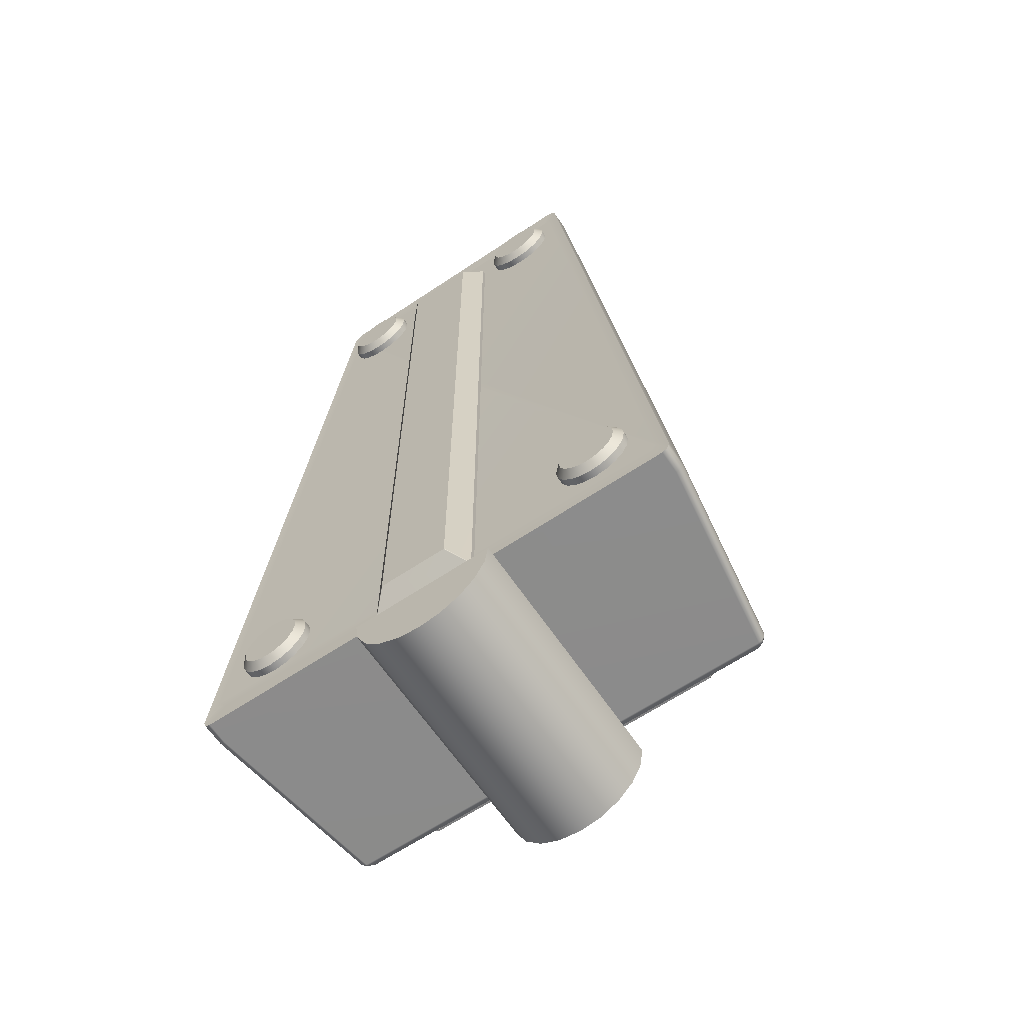
<metadata>
{"format":"obj","ext":"obj","renderer":"f3d","projection":"perspective","resolution":1024,"background":"white","views":[{"elev":-64.1,"azim":-146.0,"up":"+Z"}]}
</metadata>
<code>
g default
v -23.08 26.48 -53.35
v -23.9 26.48 -54.97
v -25.18 26.48 -56.25
v -26.8 26.48 -57.08
v -28.59 26.48 -57.36
v -30.39 26.48 -57.08
v -32 26.48 -56.25
v -33.29 26.48 -54.97
v -34.11 26.48 -53.35
v -34.39 26.48 -51.56
v -34.11 26.48 -49.77
v -33.29 26.48 -48.15
v -32 26.48 -46.87
v -30.39 26.48 -46.05
v -28.59 26.48 -45.76
v -26.8 26.48 -46.05
v -25.18 26.48 -46.87
v -23.9 26.48 -48.15
v -23.08 26.48 -49.77
v -22.79 26.48 -51.56
v -28.59 26.48 -51.56
v -28.59 28.72 -51.56
v -23.08 27.6 -53.35
v -24.16 28.72 -53
v -23.9 27.6 -54.97
v -24.82 28.72 -54.3
v -25.18 27.6 -56.25
v -25.85 28.72 -55.34
v -26.8 27.6 -57.08
v -27.15 28.72 -56
v -28.59 27.6 -57.36
v -28.59 28.72 -56.23
v -30.39 27.6 -57.08
v -30.04 28.72 -56
v -32 27.6 -56.25
v -31.34 28.72 -55.34
v -33.29 27.6 -54.97
v -32.37 28.72 -54.3
v -34.11 27.6 -53.35
v -33.03 28.72 -53
v -34.39 27.6 -51.56
v -33.26 28.72 -51.56
v -34.11 27.6 -49.77
v -33.03 28.72 -50.12
v -33.29 27.6 -48.15
v -32.37 28.72 -48.82
v -32 27.6 -46.87
v -31.34 28.72 -47.79
v -30.39 27.6 -46.05
v -30.04 28.72 -47.12
v -28.59 27.6 -45.76
v -28.59 28.72 -46.89
v -26.8 27.6 -46.05
v -27.15 28.72 -47.12
v -25.18 27.6 -46.87
v -25.85 28.72 -47.79
v -23.9 27.6 -48.15
v -24.82 28.72 -48.82
v -23.08 27.6 -49.77
v -24.16 28.72 -50.12
v -22.79 27.6 -51.56
v -23.93 28.72 -51.56
v 22.76 26.46 71.08
v 22.15 26.46 71.48
v 23.91 26.57 75.01
v 23.26 26.57 75.25
v 23.49 26.46 69.43
v 23.09 26.46 70.52
v 24.37 26.57 74.6
v 24.76 26.57 73.84
v 23.9 22.82 75
v 23.25 22.82 75.25
v 24.4 22.82 74.57
v 24.76 22.82 73.87
v 20.52 5.167 56.11
v 21.17 5.264 55.89
v 21.27 5.63 56.5
v 20.63 5.532 56.7
v 22.13 6.007 55.51
v 21.77 5.809 56.15
v 21.64 5.453 55.54
v 21.91 5.277 53.82
v -23.05 26.46 70.52
v -23.46 26.46 69.43
v -24.33 26.57 74.6
v -24.72 26.57 73.84
v -22.12 26.46 71.48
v -22.72 26.46 71.08
v -23.87 26.57 75.01
v -23.22 26.57 75.25
v -24.36 22.82 74.57
v -24.72 22.82 73.87
v -23.86 22.82 75
v -23.21 22.82 75.25
v -21.87 5.277 53.82
v -21.61 5.463 55.54
v -21.73 5.811 56.14
v -22.09 6.007 55.51
v -20.46 5.178 56.12
v -20.57 5.546 56.71
v -21.22 5.65 56.51
v -21.12 5.27 55.9
v -37.64 26.46 -58.92
v -36.97 26.46 -59.16
v -39.94 26.57 -62.43
v -39.31 26.57 -62.71
v -38.32 26.46 -57.41
v -38.16 26.46 -58.44
v -40.34 26.57 -61.98
v -40.58 26.57 -61.22
v -39.96 22.88 -62.43
v -39.33 22.93 -62.71
v -40.38 22.85 -61.96
v -40.59 22.82 -61.3
v 38.2 26.46 -58.44
v 38.36 26.46 -57.41
v 40.38 26.57 -61.98
v 40.62 26.57 -61.22
v 37.01 26.46 -59.16
v 37.68 26.46 -58.92
v 39.98 26.57 -62.43
v 39.34 26.57 -62.71
v 40.42 22.85 -61.96
v 40.63 22.82 -61.3
v 40 22.88 -62.43
v 39.37 22.93 -62.71
v 35.61 -7.216 -60.08
v 35.62 -7.217 -61.57
v 35.9 -6.705 -61.96
v 36.08 -6.711 -61.3
v 34.7 -7.345 -62.45
v 34.9 -6.719 -62.71
v 35.53 -6.724 -62.41
v 35.33 -7.348 -62.16
v -34.65 -7.365 -62.44
v -35.3 -7.359 -62.15
v -35.48 -6.743 -62.42
v -34.87 -6.727 -62.71
v -35.58 -7.215 -60.09
v -36.04 -6.711 -61.3
v -35.86 -6.704 -61.96
v -35.58 -7.219 -61.57
v -22.61 22.93 71.16
v -21.97 22.93 71.48
v -19.64 4.847 53.42
v -20.24 4.81 53.06
v -20.04 5.457 52.86
v -19.4 5.489 53.21
v -20.81 5.218 51.22
v -20.51 5.359 52.21
v -20.76 4.729 52.32
v -21.14 4.61 51.46
v -23.42 22.93 69.76
v -23.09 22.93 70.59
v -20.74 4.779 54.67
v -20.15 4.801 55.14
v -21.04 4.71 53.21
v -21.28 4.596 51.79
v 23.13 22.93 70.59
v 23.46 22.93 69.76
v 21.18 4.61 51.46
v 20.79 4.729 52.34
v 20.55 5.344 52.19
v 20.85 5.219 51.22
v 19.44 5.489 53.21
v 20.07 5.451 52.86
v 20.28 4.809 53.07
v 19.68 4.847 53.43
v 22.01 22.93 71.48
v 22.65 22.93 71.16
v 21.08 4.71 53.21
v 21.32 4.596 51.79
v 20.76 4.779 54.66
v 20.18 4.801 55.13
v 34.71 -7.868 -59.42
v 34.64 -7.751 -58.2
v -34.61 -7.75 -58.19
v -34.68 -7.868 -59.43
v -38.15 22.93 -58.41
v -38.36 22.93 -57.75
v -34.49 -7.773 -58.19
v -34.09 -7.87 -58.75
v -33.75 -7.352 -58.39
v -33.97 -7.221 -57.72
v -32.66 -7.495 -59.16
v -33.31 -7.433 -58.88
v -33.51 -7.965 -59.34
v -32.88 -7.997 -59.65
v -37.09 22.93 -59.16
v -37.73 22.93 -58.88
v -34.69 -8.011 -61.24
v -34.17 -8.049 -61.72
v 37.77 22.93 -58.88
v 37.13 22.93 -59.16
v 32.92 -7.997 -59.65
v 33.55 -7.965 -59.34
v 33.34 -7.434 -58.88
v 32.69 -7.495 -59.16
v 34.01 -7.222 -57.72
v 33.79 -7.358 -58.38
v 34.13 -7.87 -58.76
v 34.52 -7.773 -58.19
v 38.4 22.93 -57.75
v 38.19 22.93 -58.41
v 34.69 -8.011 -61.22
v 34.17 -8.049 -61.69
v -16.64 -11.69 40.37
v 16.36 -11.69 40.37
v -14.39 -8.165 40.01
v 14.11 -8.165 40.01
v -20.3 -16.08 -39.97
v 20.02 -16.08 -39.97
v -23.48 -19.6 -39.61
v 23.2 -19.6 -39.61
v -21.43 -7.291 -57.74
v 21.15 -7.291 -57.74
v 24.51 -10.81 -57.38
v -24.79 -10.81 -57.38
v -14.98 2.887 52.48
v 14.7 2.887 52.48
v 12.68 6.408 52.12
v -12.96 6.408 52.12
v 31.53 2.173 -41.07
v 22.25 10.09 38.91
v 27.21 2.173 -41.07
v 19.19 10.09 38.91
v 33.31 0.4635 -57.77
v 28.75 0.4635 -57.77
v 17.25 11.47 52.37
v 20 11.47 52.37
v -31.81 2.173 -41.07
v -22.53 10.09 38.91
v -19.47 10.09 38.91
v -27.49 2.173 -41.07
v -29.03 0.4635 -57.77
v -33.59 0.4635 -57.77
v -20.28 11.47 52.37
v -17.53 11.47 52.37
v 22.46 26.48 61.26
v 21.64 26.48 59.64
v 20.35 26.48 58.36
v 18.74 26.48 57.54
v 16.94 26.48 57.25
v 15.15 26.48 57.54
v 13.53 26.48 58.36
v 12.25 26.48 59.64
v 11.43 26.48 61.26
v 11.14 26.48 63.05
v 11.43 26.48 64.84
v 12.25 26.48 66.46
v 13.53 26.48 67.74
v 15.15 26.48 68.57
v 16.94 26.48 68.85
v 18.74 26.48 68.57
v 20.35 26.48 67.74
v 21.64 26.48 66.46
v 22.46 26.48 64.84
v 22.74 26.48 63.05
v 16.94 26.48 63.05
v 16.94 28.72 63.05
v 22.46 27.6 61.26
v 21.38 28.72 61.61
v 21.64 27.6 59.64
v 20.72 28.72 60.31
v 20.35 27.6 58.36
v 19.69 28.72 59.28
v 18.74 27.6 57.54
v 18.39 28.72 58.61
v 16.94 27.6 57.25
v 16.94 28.72 58.39
v 15.15 27.6 57.54
v 15.5 28.72 58.61
v 13.53 27.6 58.36
v 14.2 28.72 59.28
v 12.25 27.6 59.64
v 13.17 28.72 60.31
v 11.43 27.6 61.26
v 12.51 28.72 61.61
v 11.14 27.6 63.05
v 12.28 28.72 63.05
v 11.43 27.6 64.84
v 12.51 28.72 64.49
v 12.25 27.6 66.46
v 13.17 28.72 65.79
v 13.53 27.6 67.74
v 14.2 28.72 66.83
v 15.15 27.6 68.57
v 15.5 28.72 67.49
v 16.94 27.6 68.85
v 16.94 28.72 67.72
v 18.74 27.6 68.57
v 18.39 28.72 67.49
v 20.35 27.6 67.74
v 19.69 28.72 66.83
v 21.64 27.6 66.46
v 20.72 28.72 65.79
v 22.46 27.6 64.84
v 21.38 28.72 64.49
v 22.74 27.6 63.05
v 21.61 28.72 63.05
v 33.64 26.48 -53.35
v 32.81 26.48 -54.97
v 31.53 26.48 -56.25
v 29.91 26.48 -57.08
v 28.12 26.48 -57.36
v 26.33 26.48 -57.08
v 24.71 26.48 -56.25
v 23.43 26.48 -54.97
v 22.61 26.48 -53.35
v 22.32 26.48 -51.56
v 22.61 26.48 -49.77
v 23.43 26.48 -48.15
v 24.71 26.48 -46.87
v 26.33 26.48 -46.05
v 28.12 26.48 -45.76
v 29.91 26.48 -46.05
v 31.53 26.48 -46.87
v 32.81 26.48 -48.15
v 33.64 26.48 -49.77
v 33.92 26.48 -51.56
v 28.12 26.48 -51.56
v 28.12 28.72 -51.56
v 33.64 27.6 -53.35
v 32.56 28.72 -53
v 32.81 27.6 -54.97
v 31.9 28.72 -54.3
v 31.53 27.6 -56.25
v 30.86 28.72 -55.34
v 29.91 27.6 -57.08
v 29.56 28.72 -56
v 28.12 27.6 -57.36
v 28.12 28.72 -56.23
v 26.33 27.6 -57.08
v 26.68 28.72 -56
v 24.71 27.6 -56.25
v 25.38 28.72 -55.34
v 23.43 27.6 -54.97
v 24.35 28.72 -54.3
v 22.61 27.6 -53.35
v 23.68 28.72 -53
v 22.32 27.6 -51.56
v 23.45 28.72 -51.56
v 22.61 27.6 -49.77
v 23.68 28.72 -50.12
v 23.43 27.6 -48.15
v 24.35 28.72 -48.82
v 24.71 27.6 -46.87
v 25.38 28.72 -47.79
v 26.33 27.6 -46.05
v 26.68 28.72 -47.12
v 28.12 27.6 -45.76
v 28.12 28.72 -46.89
v 29.91 27.6 -46.05
v 29.56 28.72 -47.12
v 31.53 27.6 -46.87
v 30.86 28.72 -47.79
v 32.81 27.6 -48.15
v 31.9 28.72 -48.82
v 33.64 27.6 -49.77
v 32.56 28.72 -50.12
v 33.92 27.6 -51.56
v 32.79 28.72 -51.56
v -10.99 26.48 61.26
v -11.81 26.48 59.64
v -13.1 26.48 58.36
v -14.71 26.48 57.54
v -16.51 26.48 57.25
v -18.3 26.48 57.54
v -19.92 26.48 58.36
v -21.2 26.48 59.64
v -22.02 26.48 61.26
v -22.31 26.48 63.05
v -22.02 26.48 64.84
v -21.2 26.48 66.46
v -19.92 26.48 67.74
v -18.3 26.48 68.57
v -16.51 26.48 68.85
v -14.71 26.48 68.57
v -13.1 26.48 67.74
v -11.81 26.48 66.46
v -10.99 26.48 64.84
v -10.71 26.48 63.05
v -16.51 26.48 63.05
v -16.51 28.72 63.05
v -10.99 27.6 61.26
v -12.07 28.72 61.61
v -11.81 27.6 59.64
v -12.73 28.72 60.31
v -13.1 27.6 58.36
v -13.76 28.72 59.28
v -14.71 27.6 57.54
v -15.06 28.72 58.61
v -16.51 27.6 57.25
v -16.51 28.72 58.39
v -18.3 27.6 57.54
v -17.95 28.72 58.61
v -19.92 27.6 58.36
v -19.25 28.72 59.28
v -21.2 27.6 59.64
v -20.28 28.72 60.31
v -22.02 27.6 61.26
v -20.94 28.72 61.61
v -22.31 27.6 63.05
v -21.17 28.72 63.05
v -22.02 27.6 64.84
v -20.94 28.72 64.49
v -21.2 27.6 66.46
v -20.28 28.72 65.79
v -19.92 27.6 67.74
v -19.25 28.72 66.83
v -18.3 27.6 68.57
v -17.95 28.72 67.49
v -16.51 27.6 68.85
v -16.51 28.72 67.72
v -14.71 27.6 68.57
v -15.06 28.72 67.49
v -13.1 27.6 67.74
v -13.76 28.72 66.83
v -11.81 27.6 66.46
v -12.73 28.72 65.79
v -10.99 27.6 64.84
v -12.07 28.72 64.49
v -10.71 27.6 63.05
v -11.84 28.72 63.05
v 11.06 -12.58 -66.69
v 9.434 -12.58 -69.88
v 6.9 -12.58 -72.41
v 3.708 -12.58 -74.04
v 0.1681 -12.58 -74.6
v -3.371 -12.58 -74.04
v -6.564 -12.58 -72.41
v -9.098 -12.58 -69.88
v -10.72 -12.58 -66.69
v -11.29 -12.58 -63.15
v 11.62 -12.58 -63.15
v 11.06 27.96 -66.69
v 9.434 27.96 -69.88
v 6.9 27.96 -72.41
v 3.708 27.96 -74.04
v 0.1681 27.96 -74.6
v -3.371 27.96 -74.04
v -6.564 27.96 -72.41
v -9.098 27.96 -69.88
v -10.72 27.96 -66.69
v -11.29 27.96 -63.15
v 11.62 27.96 -63.15
v 0.1681 -12.58 -63.15
v 0.1681 27.96 -63.15
v -11.29 27.93 -63.15
v -10.72 27.93 -66.69
v -9.098 27.93 -69.88
v -6.564 27.93 -72.41
v -3.371 27.93 -74.04
v 0.1681 27.93 -74.6
v 3.708 27.93 -74.04
v 6.9 27.93 -72.41
v 9.434 27.93 -69.88
v 11.06 27.93 -66.69
v 11.62 27.93 -63.15
v 0.1681 27.93 -63.15
v -11.29 -12.55 -63.15
v -10.72 -12.55 -66.69
v -9.098 -12.55 -69.88
v -6.564 -12.55 -72.41
v -3.371 -12.55 -74.04
v 0.1681 -12.55 -74.6
v 3.708 -12.55 -74.04
v 6.9 -12.55 -72.41
v 9.434 -12.55 -69.88
v 11.06 -12.55 -66.69
v 11.62 -12.55 -63.15
v 0.1681 -12.55 -63.15
v -7.815 26.46 63.87
v 8.733 26.46 63.87
v -7.815 26.46 -62.59
v 8.733 26.46 -62.59
v -4.984 30 61.04
v 5.901 30 61.04
v -4.984 30 -59.76
v 5.901 30 -59.76
v -7.815 27.11 63.87
v -7.734 27.17 63.87
v -7.815 27.17 63.79
v -4.936 29.97 61.07
v -5.017 29.97 60.99
v 8.733 27.11 63.87
v 8.733 27.17 63.79
v 8.651 27.17 63.87
v 5.853 29.97 61.07
v 5.935 29.97 60.99
v 8.733 27.17 -62.51
v 8.733 27.11 -62.59
v 8.651 27.17 -62.59
v 5.935 29.97 -59.71
v 5.853 29.97 -59.8
v -7.734 27.17 -62.59
v -7.815 27.11 -62.59
v -7.815 27.17 -62.51
v -5.017 29.97 -59.71
v -4.936 29.97 -59.8
g Light_01
f 2 1 21
f 3 2 21
f 4 3 21
f 5 4 21
f 6 5 21
f 7 6 21
f 8 7 21
f 9 8 21
f 10 9 21
f 11 10 21
f 12 11 21
f 13 12 21
f 14 13 21
f 15 14 21
f 16 15 21
f 17 16 21
f 18 17 21
f 19 18 21
f 20 19 21
f 1 20 21
f 23 24 62 61
f 24 23 25 26
f 26 25 27 28
f 28 27 29 30
f 30 29 31 32
f 32 31 33 34
f 34 33 35 36
f 36 35 37 38
f 38 37 39 40
f 40 39 41 42
f 42 41 43 44
f 44 43 45 46
f 46 45 47 48
f 48 47 49 50
f 50 49 51 52
f 52 51 53 54
f 54 53 55 56
f 56 55 57 58
f 58 57 59 60
f 60 59 61 62
f 1 2 25 23
f 2 3 27 25
f 3 4 29 27
f 4 5 31 29
f 5 6 33 31
f 6 7 35 33
f 7 8 37 35
f 8 9 39 37
f 9 10 41 39
f 10 11 43 41
f 11 12 45 43
f 12 13 47 45
f 13 14 49 47
f 14 15 51 49
f 15 16 53 51
f 16 17 55 53
f 17 18 57 55
f 18 19 59 57
f 19 20 61 59
f 20 1 23 61
f 24 26 22
f 26 28 22
f 28 30 22
f 30 32 22
f 32 34 22
f 34 36 22
f 36 38 22
f 38 40 22
f 40 42 22
f 42 44 22
f 44 46 22
f 46 48 22
f 48 50 22
f 50 52 22
f 52 54 22
f 54 56 22
f 56 58 22
f 58 60 22
f 60 62 22
f 62 24 22
f 115 120 116
f 120 119 116
f 119 104 116
f 116 104 67
f 104 103 67
f 103 108 67
f 108 107 67
f 67 107 68
f 68 107 63
f 63 107 64
f 87 64 88
f 88 64 83
f 83 64 84
f 84 64 107
f 169 144 170
f 170 144 159
f 159 144 160
f 160 144 203
f 144 143 203
f 143 154 203
f 154 153 203
f 203 153 204
f 204 153 193
f 193 153 194
f 180 179 153
f 179 190 153
f 190 189 153
f 189 194 153
f 63 64 66 65
f 65 66 72 71
f 67 68 69 70
f 70 69 73 74
f 71 72 78 77
f 74 73 80 79
f 75 78 100 99
f 76 75 174 173
f 77 76 81 80
f 79 82 127 130
f 82 81 171 172
f 83 84 86 85
f 85 86 92 91
f 87 88 89 90
f 90 89 93 94
f 91 92 98 97
f 94 93 101 100
f 95 98 140 139
f 96 95 158 157
f 97 96 102 101
f 99 102 155 156
f 103 104 106 105
f 105 106 112 111
f 107 108 109 110
f 110 109 113 114
f 111 112 138 137
f 114 113 141 140
f 115 116 118 117
f 117 118 124 123
f 119 120 121 122
f 122 121 125 126
f 123 124 130 129
f 126 125 133 132
f 128 127 176 175
f 129 128 134 133
f 131 134 205 206
f 132 131 135 138
f 136 135 192 191
f 137 136 142 141
f 139 142 178 177
f 143 144 148 147
f 145 148 165 168
f 146 145 156 155
f 147 146 151 150
f 149 152 181 184
f 150 149 153 154
f 152 151 157 158
f 159 160 164 163
f 161 164 199 202
f 162 161 172 171
f 163 162 167 166
f 166 165 169 170
f 168 167 173 174
f 175 176 202 201
f 177 178 182 181
f 179 180 184 183
f 183 182 187 186
f 185 188 195 198
f 186 185 189 190
f 188 187 191 192
f 193 194 198 197
f 196 195 206 205
f 197 196 201 200
f 200 199 203 204
f 69 68 63 65
f 69 65 71 73
f 73 71 77 80
f 89 88 83 85
f 89 85 91 93
f 93 91 97 101
f 109 108 103 105
f 109 105 111 113
f 121 120 115 117
f 121 117 123 125
f 125 123 129 133
f 113 111 137 141
f 150 154 143 147
f 151 146 155 157
f 166 170 159 163
f 167 162 171 173
f 82 172 176 127
f 174 75 99 156
f 158 95 139 177
f 186 190 179 183
f 187 182 178 191
f 200 204 193 197
f 201 196 205 175
f 192 135 131 206
f 94 72 66 90
f 106 122 126 112
f 74 124 118 70
f 114 92 86 110
f 145 168 174 156
f 66 64 87 90
f 106 104 119 122
f 195 188 192 206
f 161 202 176 172
f 118 116 67 70
f 181 152 158 177
f 86 84 107 110
f 148 144 169 165
f 72 94 100 78
f 198 194 189 185
f 112 126 132 138
f 164 160 203 199
f 124 74 79 130
f 184 180 153 149
f 92 114 140 98
f 81 76 173 171
f 157 155 102 96
f 142 136 191 178
f 175 205 134 128
f 75 76 77 78
f 79 80 81 82
f 95 96 97 98
f 99 100 101 102
f 127 128 129 130
f 131 132 133 134
f 135 136 137 138
f 139 140 141 142
f 145 146 147 148
f 149 150 151 152
f 161 162 163 164
f 165 166 167 168
f 181 182 183 184
f 185 186 187 188
f 195 196 197 198
f 199 200 201 202
f 219 220 221 222
f 209 210 212 211
f 215 216 217 218
f 213 214 208 207
f 224 223 225 226
f 231 232 233 234
f 211 212 216 215
f 225 223 227 228
f 214 213 218 217
f 231 234 235 236
f 207 208 220 219
f 224 226 229 230
f 210 209 222 221
f 233 232 237 238
f 208 214 223 224
f 212 210 226 225
f 214 217 227 223
f 217 216 228 227
f 216 212 225 228
f 210 221 229 226
f 221 220 230 229
f 220 208 224 230
f 213 207 232 231
f 209 211 234 233
f 211 215 235 234
f 215 218 236 235
f 218 213 231 236
f 207 219 237 232
f 219 222 238 237
f 222 209 233 238
f 240 239 259
f 241 240 259
f 242 241 259
f 243 242 259
f 244 243 259
f 245 244 259
f 246 245 259
f 247 246 259
f 248 247 259
f 249 248 259
f 250 249 259
f 251 250 259
f 252 251 259
f 253 252 259
f 254 253 259
f 255 254 259
f 256 255 259
f 257 256 259
f 258 257 259
f 239 258 259
f 261 262 300 299
f 262 261 263 264
f 264 263 265 266
f 266 265 267 268
f 268 267 269 270
f 270 269 271 272
f 272 271 273 274
f 274 273 275 276
f 276 275 277 278
f 278 277 279 280
f 280 279 281 282
f 282 281 283 284
f 284 283 285 286
f 286 285 287 288
f 288 287 289 290
f 290 289 291 292
f 292 291 293 294
f 294 293 295 296
f 296 295 297 298
f 298 297 299 300
f 239 240 263 261
f 240 241 265 263
f 241 242 267 265
f 242 243 269 267
f 243 244 271 269
f 244 245 273 271
f 245 246 275 273
f 246 247 277 275
f 247 248 279 277
f 248 249 281 279
f 249 250 283 281
f 250 251 285 283
f 251 252 287 285
f 252 253 289 287
f 253 254 291 289
f 254 255 293 291
f 255 256 295 293
f 256 257 297 295
f 257 258 299 297
f 258 239 261 299
f 262 264 260
f 264 266 260
f 266 268 260
f 268 270 260
f 270 272 260
f 272 274 260
f 274 276 260
f 276 278 260
f 278 280 260
f 280 282 260
f 282 284 260
f 284 286 260
f 286 288 260
f 288 290 260
f 290 292 260
f 292 294 260
f 294 296 260
f 296 298 260
f 298 300 260
f 300 262 260
f 302 301 321
f 303 302 321
f 304 303 321
f 305 304 321
f 306 305 321
f 307 306 321
f 308 307 321
f 309 308 321
f 310 309 321
f 311 310 321
f 312 311 321
f 313 312 321
f 314 313 321
f 315 314 321
f 316 315 321
f 317 316 321
f 318 317 321
f 319 318 321
f 320 319 321
f 301 320 321
f 323 324 362 361
f 324 323 325 326
f 326 325 327 328
f 328 327 329 330
f 330 329 331 332
f 332 331 333 334
f 334 333 335 336
f 336 335 337 338
f 338 337 339 340
f 340 339 341 342
f 342 341 343 344
f 344 343 345 346
f 346 345 347 348
f 348 347 349 350
f 350 349 351 352
f 352 351 353 354
f 354 353 355 356
f 356 355 357 358
f 358 357 359 360
f 360 359 361 362
f 301 302 325 323
f 302 303 327 325
f 303 304 329 327
f 304 305 331 329
f 305 306 333 331
f 306 307 335 333
f 307 308 337 335
f 308 309 339 337
f 309 310 341 339
f 310 311 343 341
f 311 312 345 343
f 312 313 347 345
f 313 314 349 347
f 314 315 351 349
f 315 316 353 351
f 316 317 355 353
f 317 318 357 355
f 318 319 359 357
f 319 320 361 359
f 320 301 323 361
f 324 326 322
f 326 328 322
f 328 330 322
f 330 332 322
f 332 334 322
f 334 336 322
f 336 338 322
f 338 340 322
f 340 342 322
f 342 344 322
f 344 346 322
f 346 348 322
f 348 350 322
f 350 352 322
f 352 354 322
f 354 356 322
f 356 358 322
f 358 360 322
f 360 362 322
f 362 324 322
f 364 363 383
f 365 364 383
f 366 365 383
f 367 366 383
f 368 367 383
f 369 368 383
f 370 369 383
f 371 370 383
f 372 371 383
f 373 372 383
f 374 373 383
f 375 374 383
f 376 375 383
f 377 376 383
f 378 377 383
f 379 378 383
f 380 379 383
f 381 380 383
f 382 381 383
f 363 382 383
f 385 386 424 423
f 386 385 387 388
f 388 387 389 390
f 390 389 391 392
f 392 391 393 394
f 394 393 395 396
f 396 395 397 398
f 398 397 399 400
f 400 399 401 402
f 402 401 403 404
f 404 403 405 406
f 406 405 407 408
f 408 407 409 410
f 410 409 411 412
f 412 411 413 414
f 414 413 415 416
f 416 415 417 418
f 418 417 419 420
f 420 419 421 422
f 422 421 423 424
f 363 364 387 385
f 364 365 389 387
f 365 366 391 389
f 366 367 393 391
f 367 368 395 393
f 368 369 397 395
f 369 370 399 397
f 370 371 401 399
f 371 372 403 401
f 372 373 405 403
f 373 374 407 405
f 374 375 409 407
f 375 376 411 409
f 376 377 413 411
f 377 378 415 413
f 378 379 417 415
f 379 380 419 417
f 380 381 421 419
f 381 382 423 421
f 382 363 385 423
f 386 388 384
f 388 390 384
f 390 392 384
f 392 394 384
f 394 396 384
f 396 398 384
f 398 400 384
f 400 402 384
f 402 404 384
f 404 406 384
f 406 408 384
f 408 410 384
f 410 412 384
f 412 414 384
f 414 416 384
f 416 418 384
f 418 420 384
f 420 422 384
f 422 424 384
f 424 386 384
f 425 426 469 470
f 426 427 468 469
f 427 428 467 468
f 428 429 466 467
f 429 430 465 466
f 430 431 464 465
f 431 432 463 464
f 432 433 462 463
f 433 434 461 462
f 435 425 470 471
f 426 425 447
f 427 426 447
f 428 427 447
f 429 428 447
f 430 429 447
f 431 430 447
f 432 431 447
f 433 432 447
f 434 433 447
f 425 435 447
f 436 437 448
f 437 438 448
f 438 439 448
f 439 440 448
f 440 441 448
f 441 442 448
f 442 443 448
f 443 444 448
f 444 445 448
f 446 436 448
f 472 447 435 471
f 472 461 434 447
f 450 449 445 444
f 451 450 444 443
f 452 451 443 442
f 453 452 442 441
f 454 453 441 440
f 455 454 440 439
f 456 455 439 438
f 457 456 438 437
f 458 457 437 436
f 459 458 436 446
f 448 460 459 446
f 445 449 460 448
f 462 461 449 450
f 463 462 450 451
f 464 463 451 452
f 465 464 452 453
f 466 465 453 454
f 467 466 454 455
f 468 467 455 456
f 469 468 456 457
f 470 469 457 458
f 471 470 458 459
f 460 472 471 459
f 460 449 461 472
f 475 476 474 473
f 483 485 499 498
f 488 489 484 482
f 490 487 491 494
f 496 500 495 493
f 473 474 481
f 481 474 482
f 482 474 488
f 474 486 488
f 477 478 480 479
f 474 476 486
f 486 476 487
f 487 476 491
f 476 492 491
f 475 473 497
f 497 473 498
f 498 473 483
f 473 481 483
f 478 490 494 480
f 477 484 489 478
f 485 477 479 499
f 483 482 484 485
f 488 487 490 489
f 481 482 483
f 484 477 485
f 486 487 488
f 489 490 478
f 480 495 500 479
f 476 475 492
f 492 475 493
f 493 475 496
f 497 496 475
f 491 493 495 494
f 496 498 499 500
f 491 492 493
f 494 495 480
f 496 497 498
f 499 479 500

</code>
